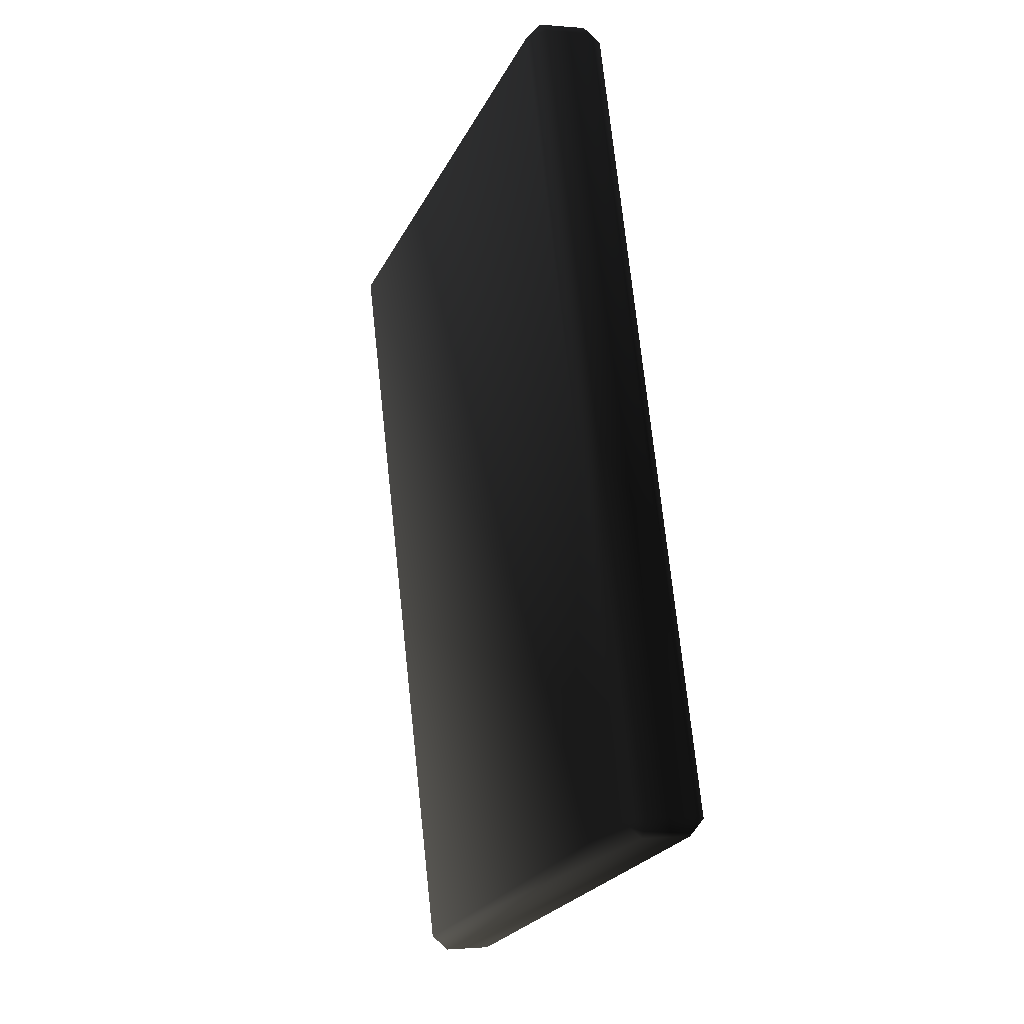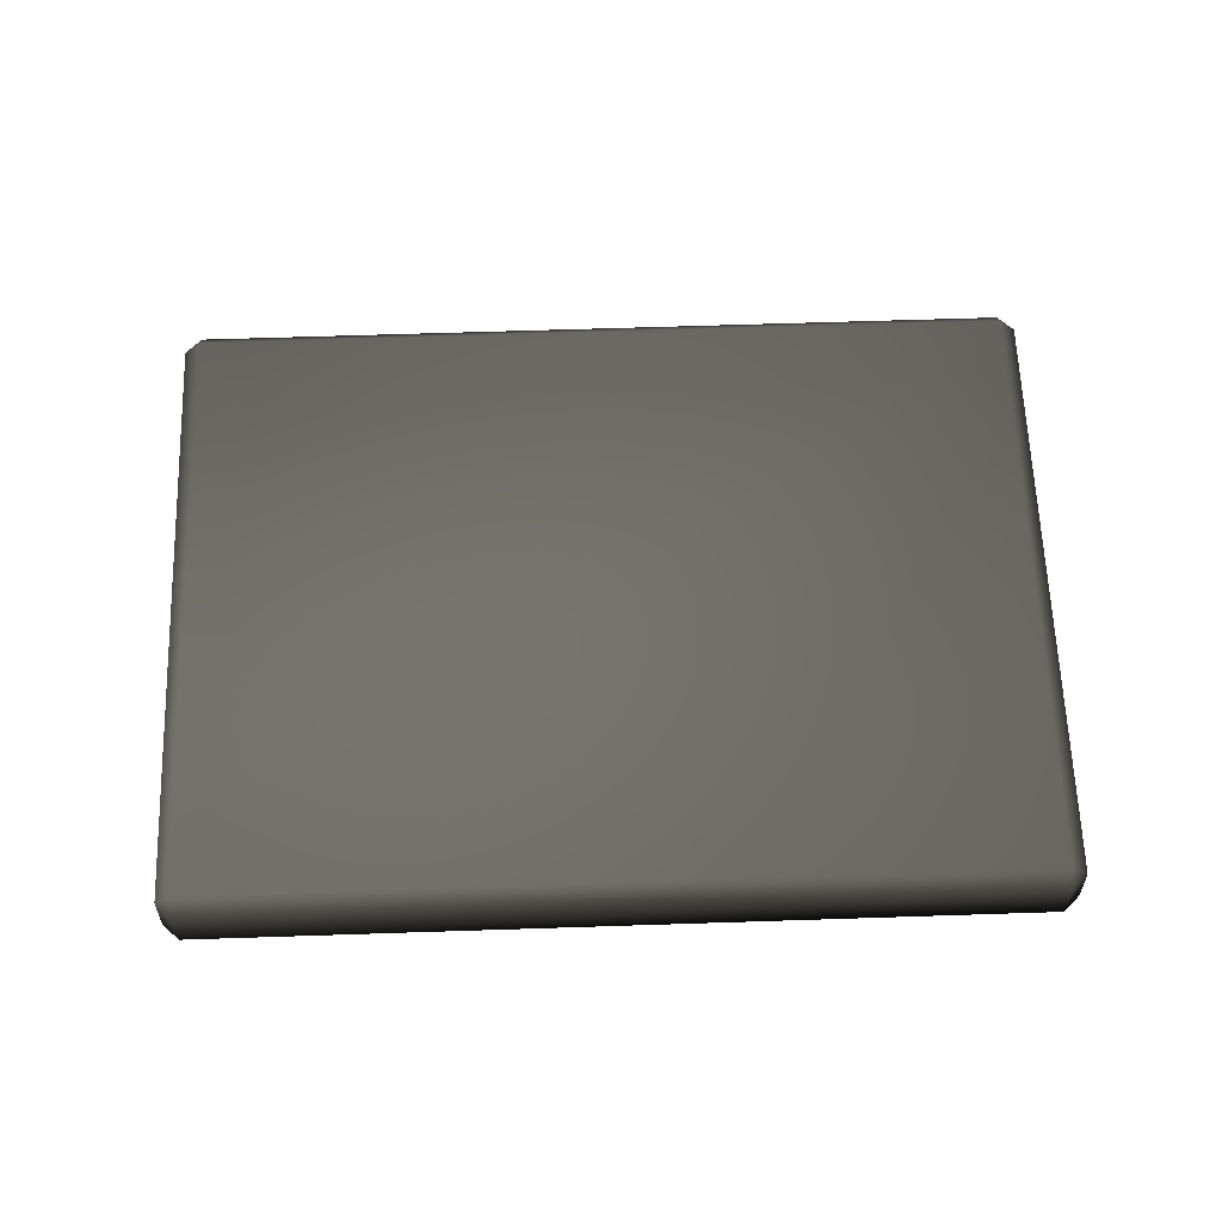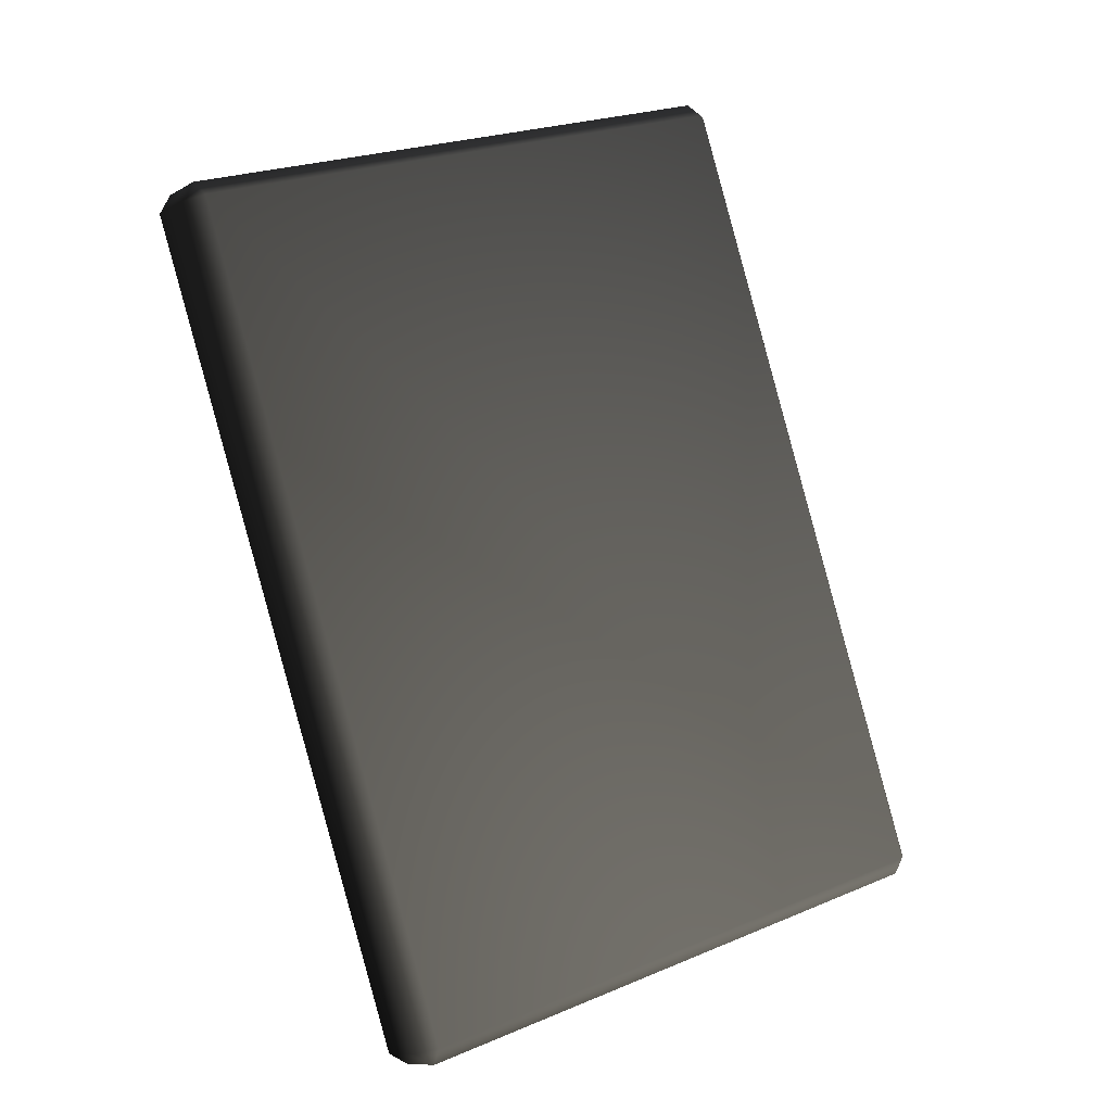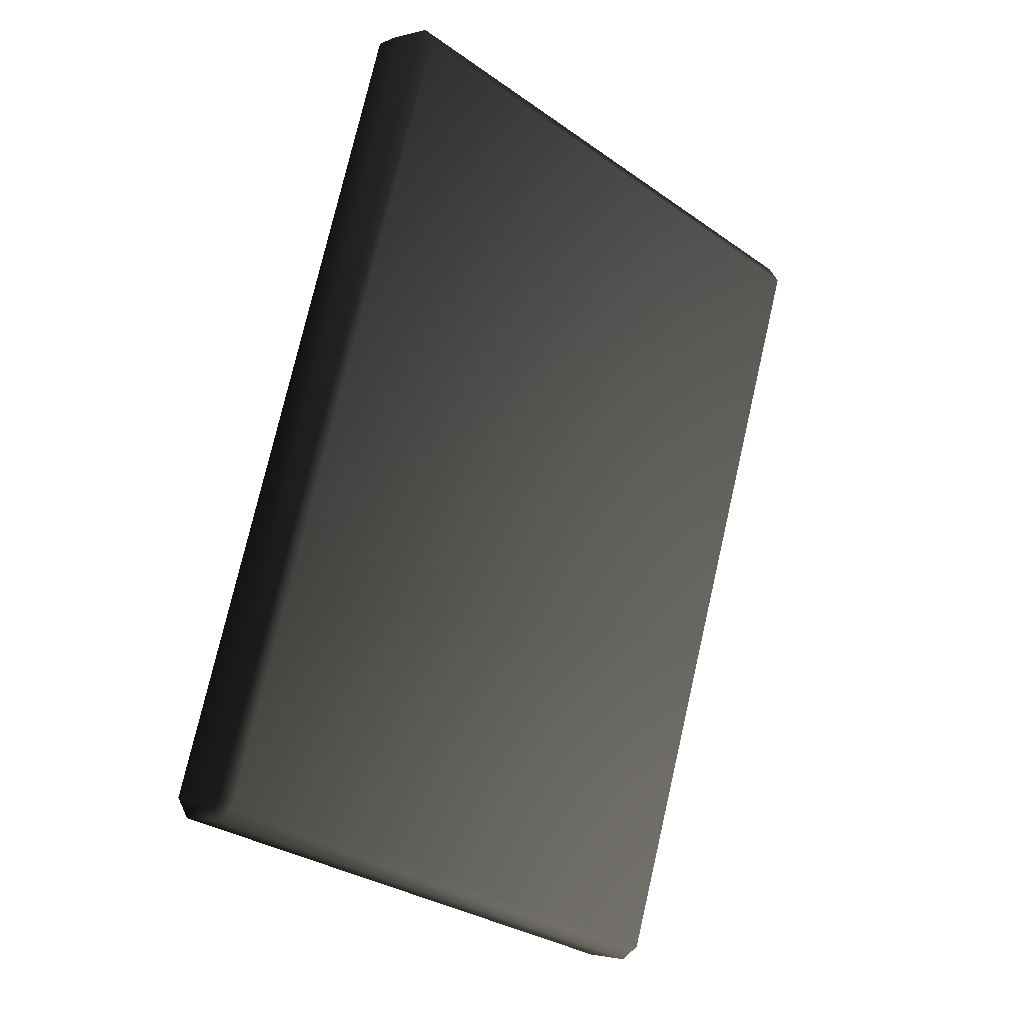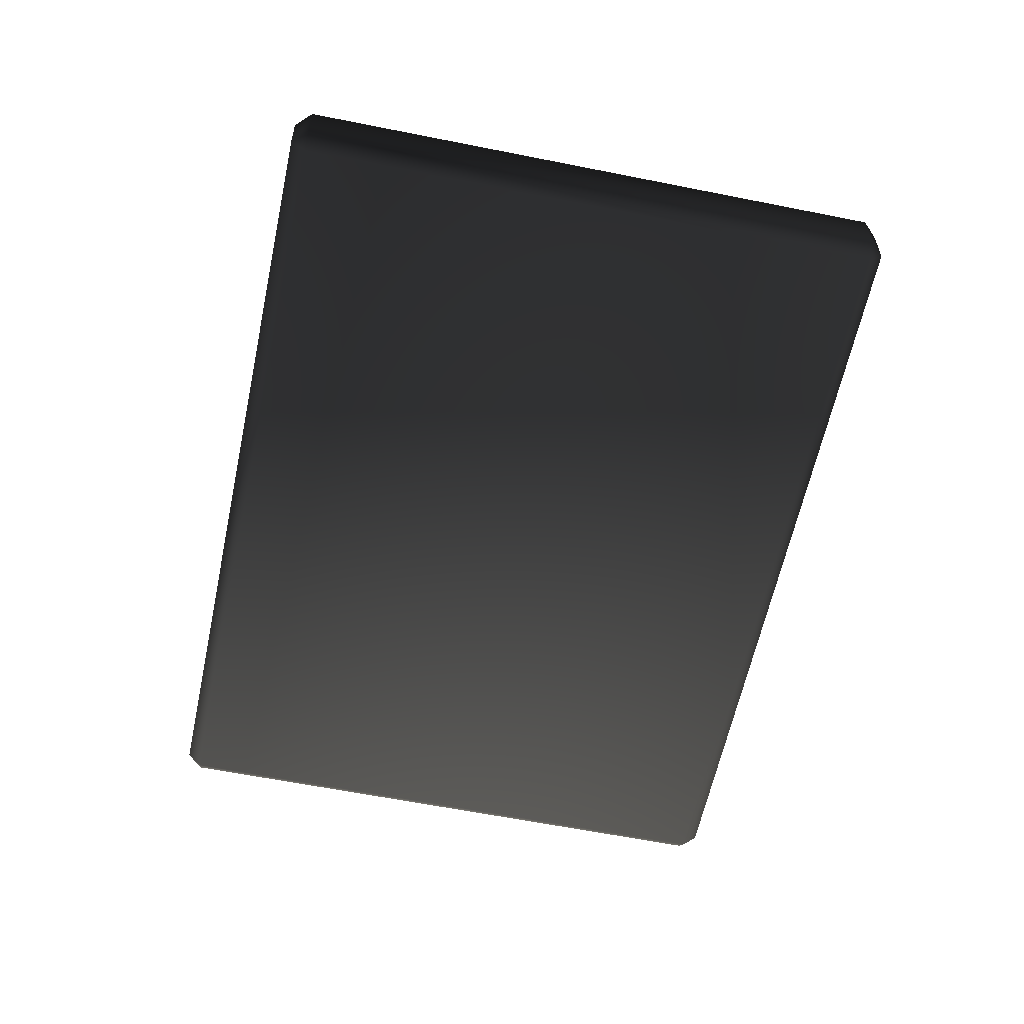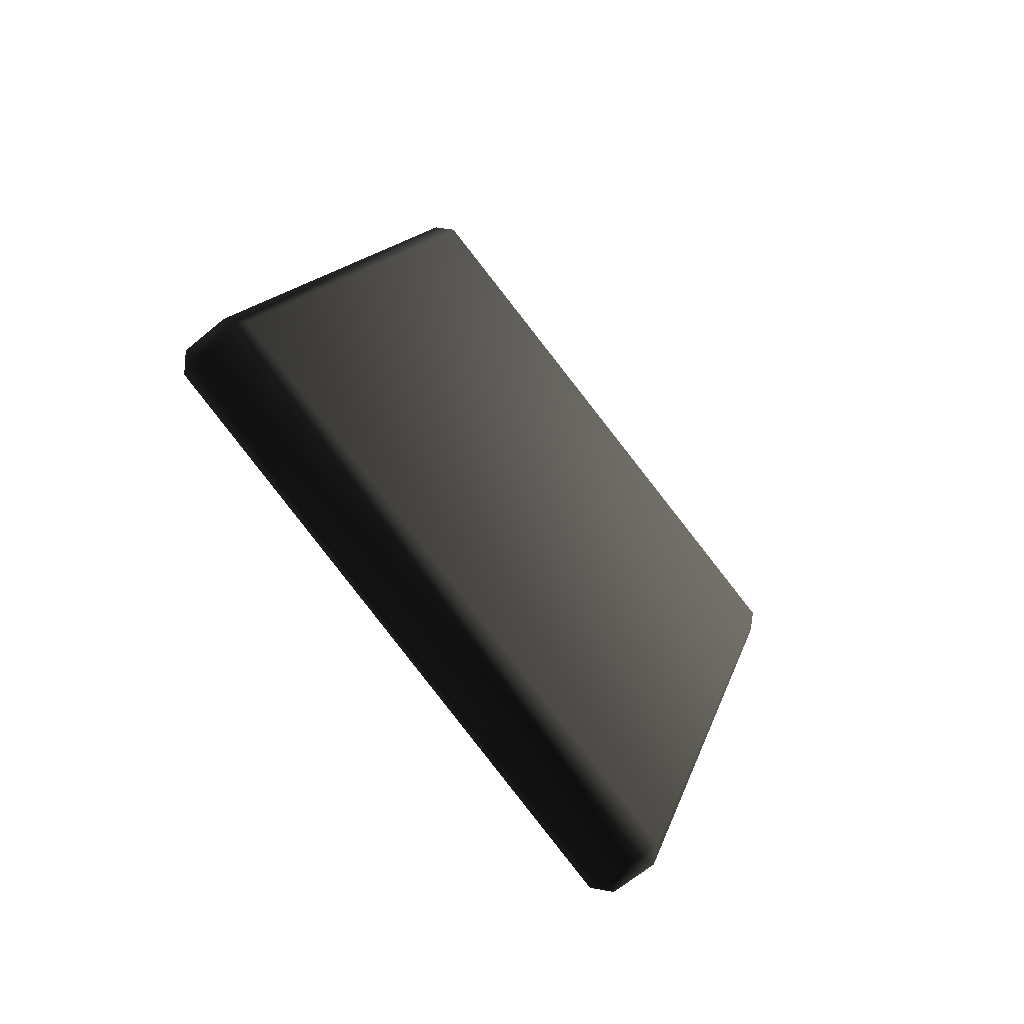
<metadata>
{"format":"obj","ext":"obj","renderer":"f3d","projection":"perspective","resolution":1024,"background":"white","views":[{"elev":-0.9,"azim":70.5,"up":"+Y"},{"elev":60.2,"azim":106.6,"up":"+Z"},{"elev":-10.1,"azim":-34.5,"up":"+Y"},{"elev":-2.0,"azim":134.4,"up":"+Y"},{"elev":-59.1,"azim":-173.2,"up":"+Z"},{"elev":-62.8,"azim":130.6,"up":"+Y"}]}
</metadata>
<code>
v 2.047 1.064 0.1968 0.502 0.502 0.502 #0.502
v -2.066 3.913 0.1968 0.502 0.502 0.502 #0.502
v -0.7896 0.1111 0.1968 0.502 0.502 0.502 #0.502
v -2.066 3.913 0.1968 0.502 0.502 0.502 #0.502
v -2.091 3.988 0.1179 0.502 0.502 0.502 #0.502
v -2.141 3.888 0.1179 0.502 0.502 0.502 #0.502
v 2.047 1.064 0.1968 0.502 0.502 0.502 #0.502
v 0.845 4.891 0.1179 0.502 0.502 0.502 #0.502
v 0.7703 4.865 0.1968 0.502 0.502 0.502 #0.502
v -0.7896 0.1111 0.1968 0.502 0.502 0.502 #0.502
v -2.141 3.888 0.1179 0.502 0.502 0.502 #0.502
v -0.8643 0.08594 0.1179 0.502 0.502 0.502 #0.502
v -0.7646 0.03638 -0.1179 0.502 0.502 0.502 #0.502
v 2.047 1.064 -0.1968 0.502 0.502 0.502 #0.502
v 2.072 0.989 -0.1179 0.502 0.502 0.502 #0.502
v 2.047 1.064 -0.1968 0.502 0.502 0.502 #0.502
v -2.066 3.913 -0.1968 0.502 0.502 0.502 #0.502
v 0.7703 4.865 -0.1968 0.502 0.502 0.502 #0.502
v 2.047 1.064 -0.1968 0.502 0.502 0.502 #0.502
v 0.845 4.891 -0.1179 0.502 0.502 0.502 #0.502
v 2.122 1.089 -0.1179 0.502 0.502 0.502 #0.502
v -0.8643 0.08594 0.1179 0.502 0.502 0.502 #0.502
v -0.7646 0.03638 -0.1179 0.502 0.502 0.502 #0.502
v -0.7646 0.03638 0.1179 0.502 0.502 0.502 #0.502
v -2.066 3.913 -0.1968 0.502 0.502 0.502 #0.502
v -0.8643 0.08594 -0.1179 0.502 0.502 0.502 #0.502
v -2.141 3.888 -0.1179 0.502 0.502 0.502 #0.502
v 0.7703 4.865 -0.1968 0.502 0.502 0.502 #0.502
v 0.7451 4.94 -0.1179 0.502 0.502 0.502 #0.502
v 0.845 4.891 -0.1179 0.502 0.502 0.502 #0.502
v 0.845 4.891 -0.1179 0.502 0.502 0.502 #0.502
v 0.7451 4.94 0.1179 0.502 0.502 0.502 #0.502
v 0.845 4.891 0.1179 0.502 0.502 0.502 #0.502
v 2.122 1.089 0.1179 0.502 0.502 0.502 #0.502
v 2.072 0.989 -0.1179 0.502 0.502 0.502 #0.502
v 2.122 1.089 -0.1179 0.502 0.502 0.502 #0.502
v -2.141 3.888 -0.1179 0.502 0.502 0.502 #0.502
v -0.8643 0.08594 0.1179 0.502 0.502 0.502 #0.502
v -2.141 3.888 0.1179 0.502 0.502 0.502 #0.502
v 2.122 1.089 -0.1179 0.502 0.502 0.502 #0.502
v 0.845 4.891 0.1179 0.502 0.502 0.502 #0.502
v 2.122 1.089 0.1179 0.502 0.502 0.502 #0.502
v -2.091 3.988 0.1179 0.502 0.502 0.502 #0.502
v 0.7451 4.94 -0.1179 0.502 0.502 0.502 #0.502
v -2.091 3.988 -0.1179 0.502 0.502 0.502 #0.502
v -2.141 3.888 -0.1179 0.502 0.502 0.502 #0.502
v -2.091 3.988 0.1179 0.502 0.502 0.502 #0.502
v -2.091 3.988 -0.1179 0.502 0.502 0.502 #0.502
v -0.7646 0.03638 0.1179 0.502 0.502 0.502 #0.502
v 2.072 0.989 -0.1179 0.502 0.502 0.502 #0.502
v 2.072 0.989 0.1179 0.502 0.502 0.502 #0.502
v 2.072 0.989 0.1179 0.502 0.502 0.502 #0.502
v -0.7896 0.1111 0.1968 0.502 0.502 0.502 #0.502
v -0.7646 0.03638 0.1179 0.502 0.502 0.502 #0.502
v 2.122 1.089 -0.1179 0.502 0.502 0.502 #0.502
v 2.072 0.989 -0.1179 0.502 0.502 0.502 #0.502
v 2.047 1.064 -0.1968 0.502 0.502 0.502 #0.502
v 2.122 1.089 0.1179 0.502 0.502 0.502 #0.502
v 2.047 1.064 0.1968 0.502 0.502 0.502 #0.502
v 2.072 0.989 0.1179 0.502 0.502 0.502 #0.502
v -0.8643 0.08594 -0.1179 0.502 0.502 0.502 #0.502
v -0.7896 0.1111 -0.1968 0.502 0.502 0.502 #0.502
v -0.7646 0.03638 -0.1179 0.502 0.502 0.502 #0.502
v -0.8643 0.08594 0.1179 0.502 0.502 0.502 #0.502
v -0.7646 0.03638 0.1179 0.502 0.502 0.502 #0.502
v -0.7896 0.1111 0.1968 0.502 0.502 0.502 #0.502
v -2.141 3.888 -0.1179 0.502 0.502 0.502 #0.502
v -2.091 3.988 -0.1179 0.502 0.502 0.502 #0.502
v -2.066 3.913 -0.1968 0.502 0.502 0.502 #0.502
v 0.7703 4.865 0.1968 0.502 0.502 0.502 #0.502
v -2.091 3.988 0.1179 0.502 0.502 0.502 #0.502
v -2.066 3.913 0.1968 0.502 0.502 0.502 #0.502
v -2.066 3.913 -0.1968 0.502 0.502 0.502 #0.502
v 0.7451 4.94 -0.1179 0.502 0.502 0.502 #0.502
v 0.7703 4.865 -0.1968 0.502 0.502 0.502 #0.502
v 0.845 4.891 0.1179 0.502 0.502 0.502 #0.502
v 0.7451 4.94 0.1179 0.502 0.502 0.502 #0.502
v 0.7703 4.865 0.1968 0.502 0.502 0.502 #0.502
v 0.7703 4.865 0.1968 0.502 0.502 0.502 #0.502
v -2.066 3.913 0.1968 0.502 0.502 0.502 #0.502
v 2.047 1.064 0.1968 0.502 0.502 0.502 #0.502
v 2.122 1.089 0.1179 0.502 0.502 0.502 #0.502
v 0.845 4.891 0.1179 0.502 0.502 0.502 #0.502
v 2.047 1.064 0.1968 0.502 0.502 0.502 #0.502
v -2.066 3.913 0.1968 0.502 0.502 0.502 #0.502
v -2.141 3.888 0.1179 0.502 0.502 0.502 #0.502
v -0.7896 0.1111 0.1968 0.502 0.502 0.502 #0.502
v -0.7896 0.1111 -0.1968 0.502 0.502 0.502 #0.502
v 2.047 1.064 -0.1968 0.502 0.502 0.502 #0.502
v -0.7646 0.03638 -0.1179 0.502 0.502 0.502 #0.502
v -0.7896 0.1111 -0.1968 0.502 0.502 0.502 #0.502
v -2.066 3.913 -0.1968 0.502 0.502 0.502 #0.502
v 2.047 1.064 -0.1968 0.502 0.502 0.502 #0.502
v 0.7703 4.865 -0.1968 0.502 0.502 0.502 #0.502
v 0.845 4.891 -0.1179 0.502 0.502 0.502 #0.502
v 2.047 1.064 -0.1968 0.502 0.502 0.502 #0.502
v -0.8643 0.08594 -0.1179 0.502 0.502 0.502 #0.502
v -0.7646 0.03638 -0.1179 0.502 0.502 0.502 #0.502
v -0.8643 0.08594 0.1179 0.502 0.502 0.502 #0.502
v -0.7896 0.1111 -0.1968 0.502 0.502 0.502 #0.502
v -0.8643 0.08594 -0.1179 0.502 0.502 0.502 #0.502
v -2.066 3.913 -0.1968 0.502 0.502 0.502 #0.502
v 0.7451 4.94 -0.1179 0.502 0.502 0.502 #0.502
v 0.7451 4.94 0.1179 0.502 0.502 0.502 #0.502
v 0.845 4.891 -0.1179 0.502 0.502 0.502 #0.502
v 2.072 0.989 0.1179 0.502 0.502 0.502 #0.502
v 2.072 0.989 -0.1179 0.502 0.502 0.502 #0.502
v 2.122 1.089 0.1179 0.502 0.502 0.502 #0.502
v -0.8643 0.08594 -0.1179 0.502 0.502 0.502 #0.502
v -0.8643 0.08594 0.1179 0.502 0.502 0.502 #0.502
v -2.141 3.888 -0.1179 0.502 0.502 0.502 #0.502
v 0.845 4.891 -0.1179 0.502 0.502 0.502 #0.502
v 0.845 4.891 0.1179 0.502 0.502 0.502 #0.502
v 2.122 1.089 -0.1179 0.502 0.502 0.502 #0.502
v 0.7451 4.94 0.1179 0.502 0.502 0.502 #0.502
v 0.7451 4.94 -0.1179 0.502 0.502 0.502 #0.502
v -2.091 3.988 0.1179 0.502 0.502 0.502 #0.502
v -2.141 3.888 0.1179 0.502 0.502 0.502 #0.502
v -2.091 3.988 0.1179 0.502 0.502 0.502 #0.502
v -2.141 3.888 -0.1179 0.502 0.502 0.502 #0.502
v -0.7646 0.03638 -0.1179 0.502 0.502 0.502 #0.502
v 2.072 0.989 -0.1179 0.502 0.502 0.502 #0.502
v -0.7646 0.03638 0.1179 0.502 0.502 0.502 #0.502
v 2.047 1.064 0.1968 0.502 0.502 0.502 #0.502
v -0.7896 0.1111 0.1968 0.502 0.502 0.502 #0.502
v 2.072 0.989 0.1179 0.502 0.502 0.502 #0.502
v 0.7451 4.94 0.1179 0.502 0.502 0.502 #0.502
v -2.091 3.988 0.1179 0.502 0.502 0.502 #0.502
v 0.7703 4.865 0.1968 0.502 0.502 0.502 #0.502
v -2.091 3.988 -0.1179 0.502 0.502 0.502 #0.502
v 0.7451 4.94 -0.1179 0.502 0.502 0.502 #0.502
v -2.066 3.913 -0.1968 0.502 0.502 0.502 #0.502
f 1 2 3
f 4 5 6
f 7 8 9
f 10 11 12
f 13 14 15
f 16 17 18
f 19 20 21
f 22 23 24
f 25 26 27
f 28 29 30
f 31 32 33
f 34 35 36
f 37 38 39
f 40 41 42
f 43 44 45
f 46 47 48
f 49 50 51
f 52 53 54
f 55 56 57
f 58 59 60
f 61 62 63
f 64 65 66
f 67 68 69
f 70 71 72
f 73 74 75
f 76 77 78
f 79 80 81
f 82 83 84
f 85 86 87
f 88 89 90
f 91 92 93
f 94 95 96
f 97 98 99
f 100 101 102
f 103 104 105
f 106 107 108
f 109 110 111
f 112 113 114
f 115 116 117
f 118 119 120
f 121 122 123
f 124 125 126
f 127 128 129
f 130 131 132

</code>
